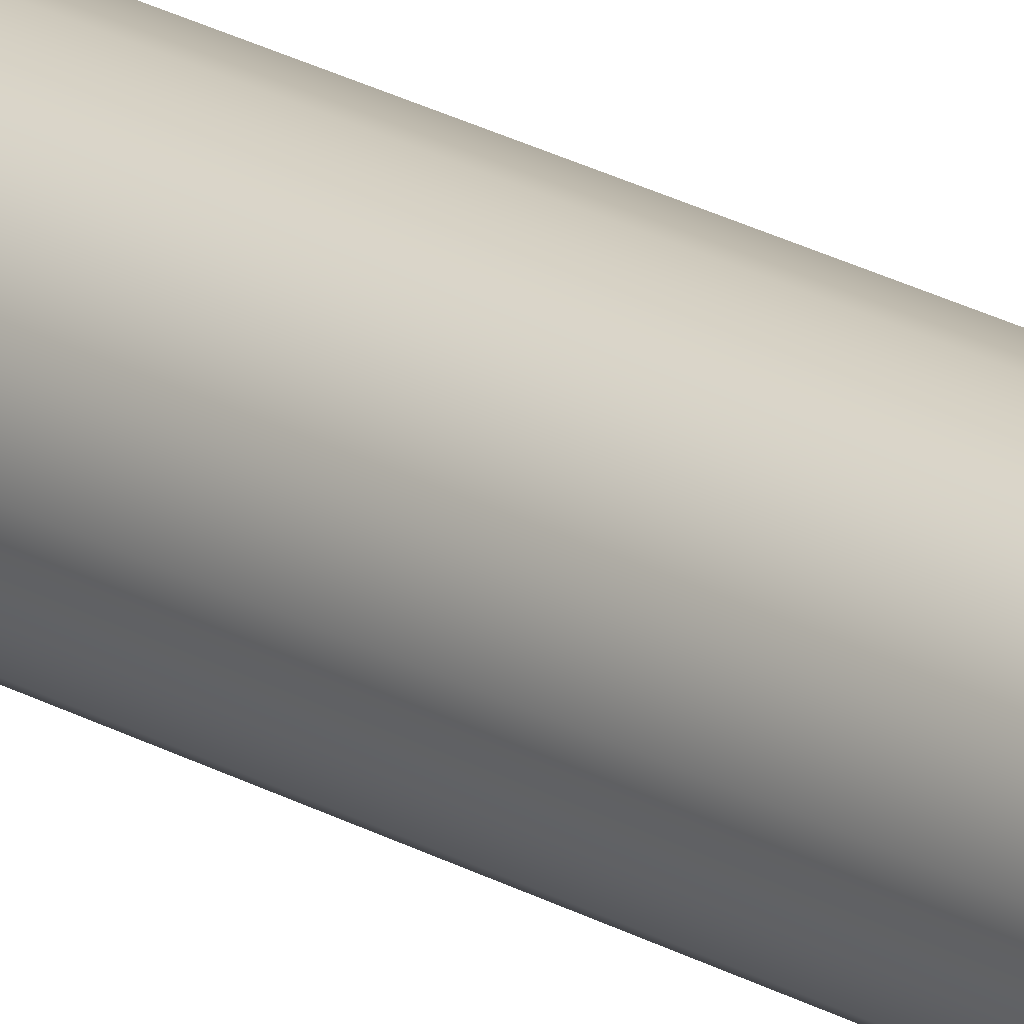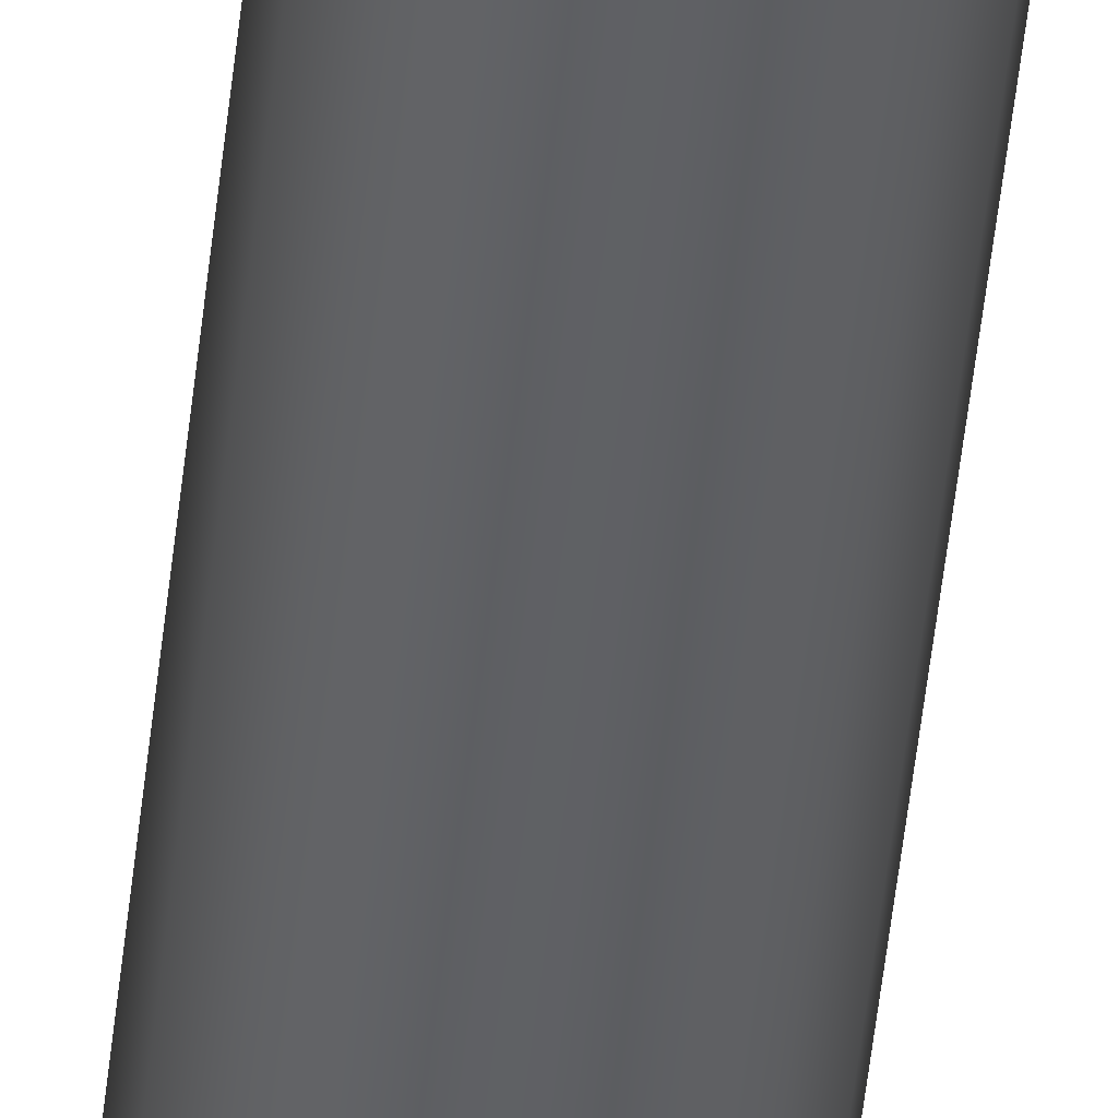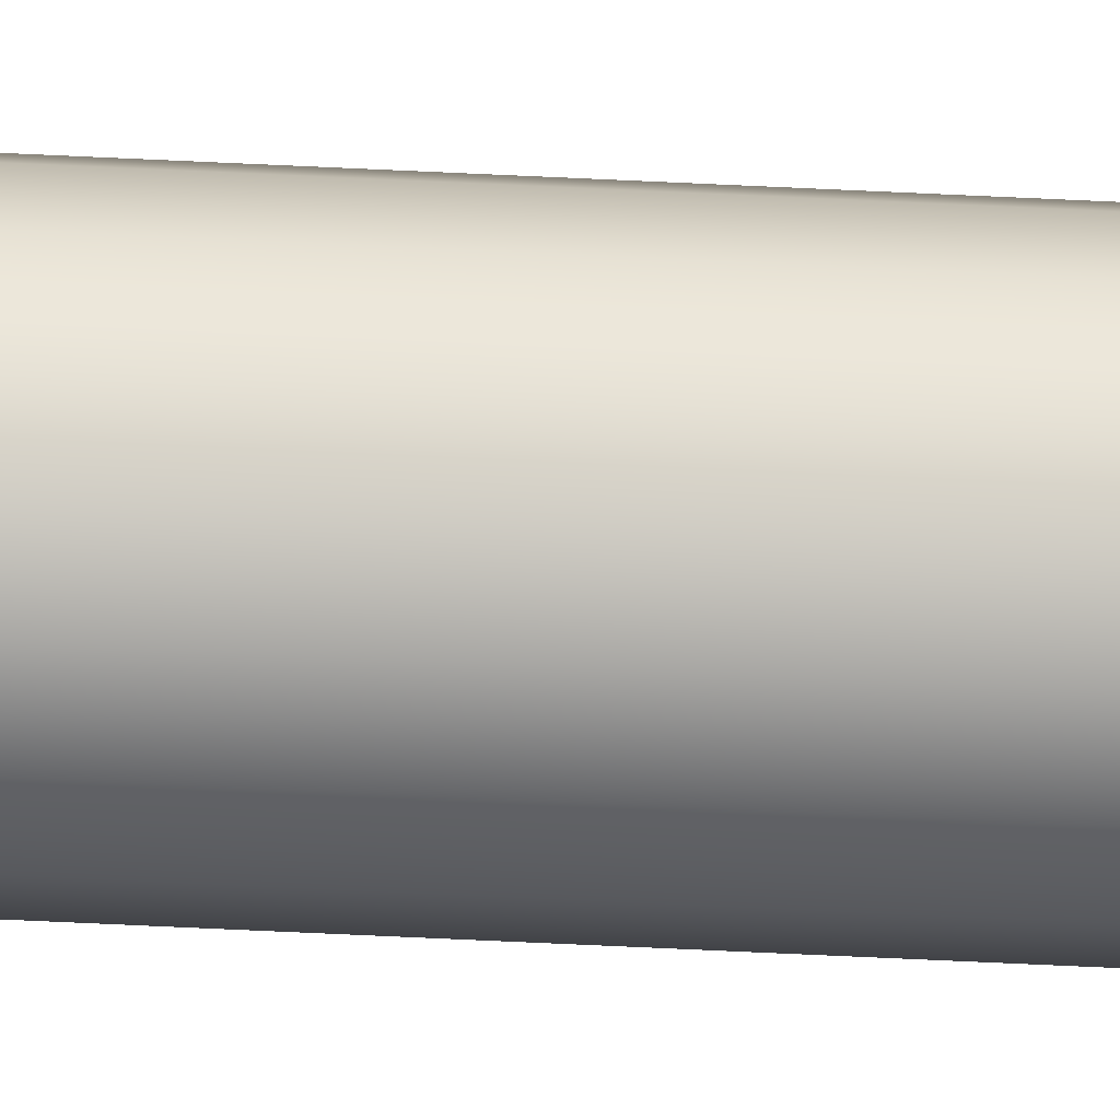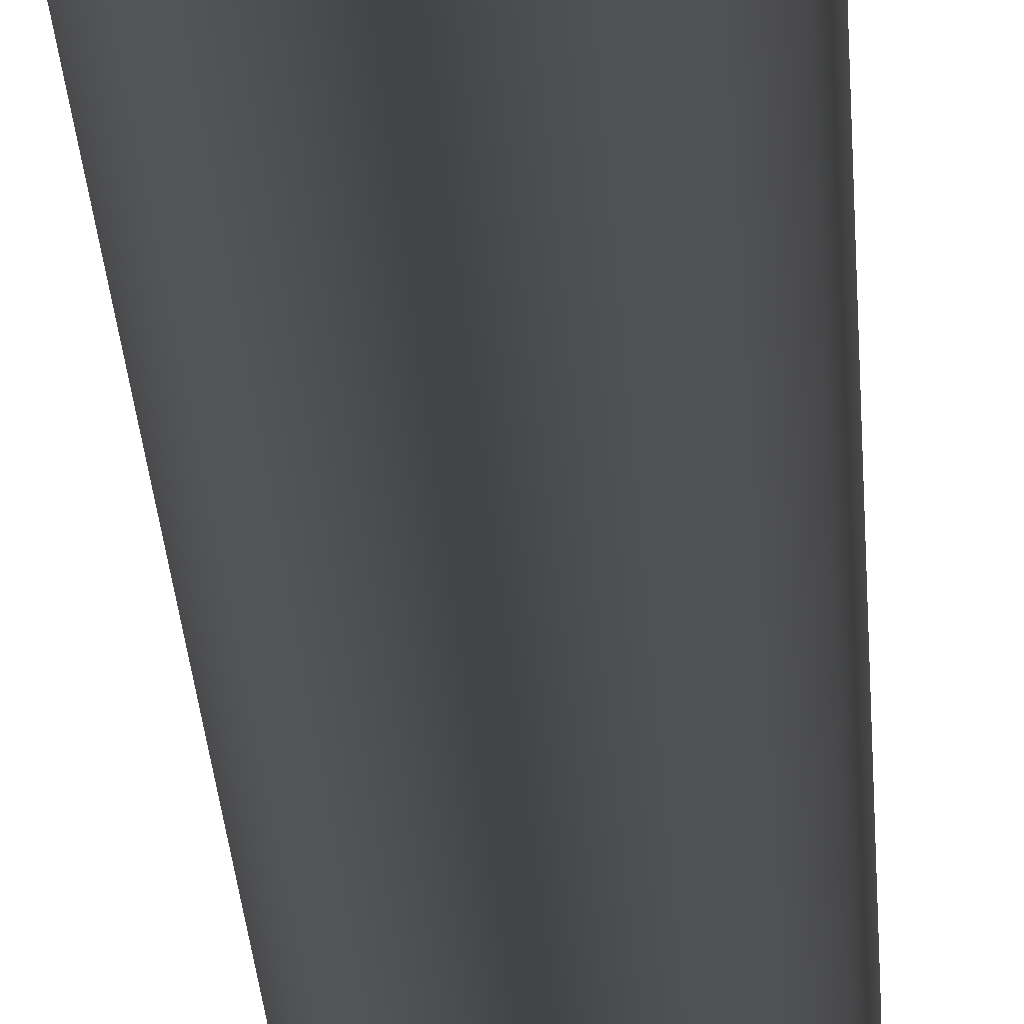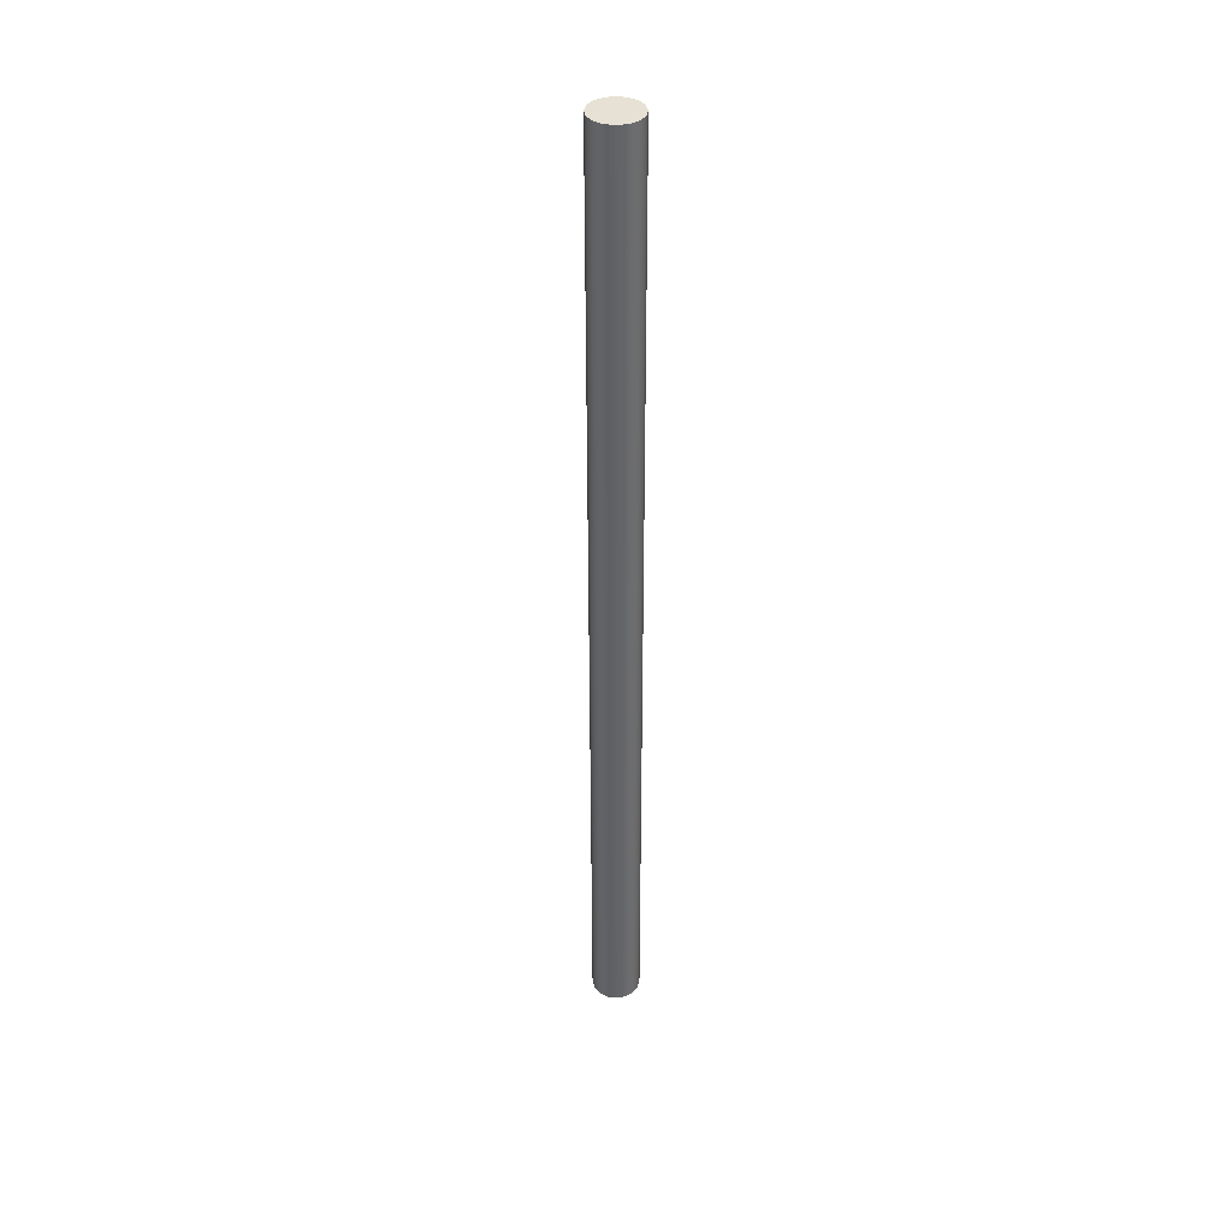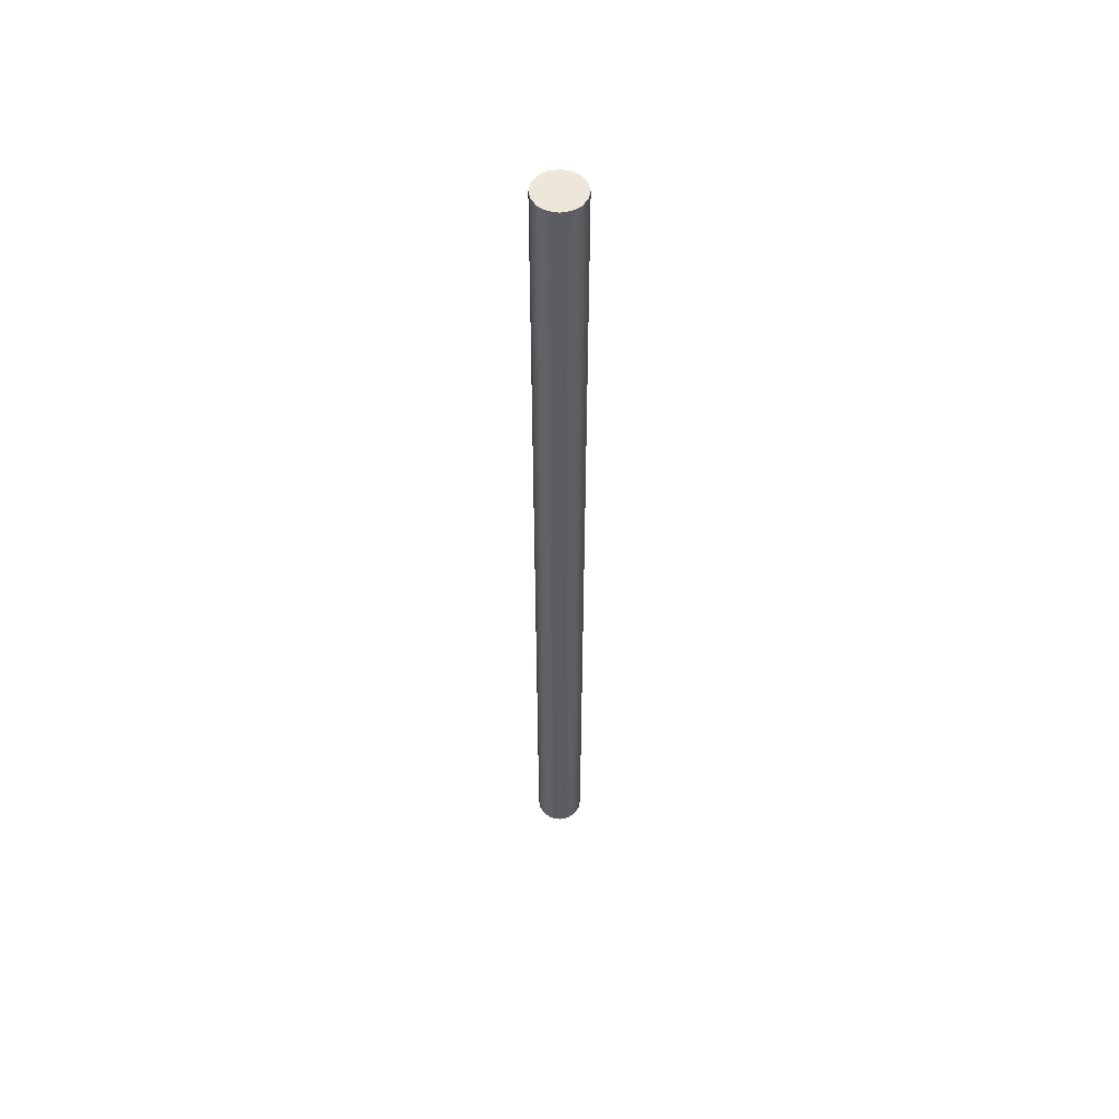
<metadata>
{"format":"obj","ext":"obj","renderer":"f3d","projection":"perspective","resolution":1024,"background":"white","views":[{"elev":21.9,"azim":135.7,"up":"+Z"},{"elev":-45.4,"azim":-5.6,"up":"+Z"},{"elev":-74.3,"azim":87.4,"up":"+Z"},{"elev":-8.1,"azim":-179.0,"up":"+Z"},{"elev":39.1,"azim":-158.0,"up":"+Y"},{"elev":53.9,"azim":-22.6,"up":"+Y"}]}
</metadata>
<code>
v -0.0125 0.5 1.531e-18
v -0.01155 0.5 0.004784
v -0.008839 0.5 0.008839
v -0.004784 0.5 0.01155
v 7.654e-19 0.5 0.0125
v 0.004784 0.5 0.01155
v 0.008839 0.5 0.008839
v 0.01155 0.5 0.004784
v 0.0125 0.5 0
v 0.01155 0.5 -0.004784
v 0.008839 0.5 -0.008839
v 0.004784 0.5 -0.01155
v 7.654e-19 0.5 -0.0125
v -0.004784 0.5 -0.01155
v -0.008839 0.5 -0.008839
v -0.01155 0.5 -0.004784
v -0.0125 0.5 1.531e-18
v -0.01155 0.5 -0.004784
v -0.008839 0.5 -0.008839
v -0.004784 0.5 -0.01155
v 7.654e-19 0.5 -0.0125
v 0.004784 0.5 -0.01155
v 0.008839 0.5 -0.008839
v 0.01155 0.5 -0.004784
v 0.0125 0.5 0
v 0.01155 0.5 0.004784
v 0.008839 0.5 0.008839
v 0.004784 0.5 0.01155
v 7.654e-19 0.5 0.0125
v -0.004784 0.5 0.01155
v -0.008839 0.5 0.008839
v -0.01155 0.5 0.004784
v -0.0125 0 1.531e-18
v -0.01155 0 0.004784
v -0.008839 0 0.008839
v -0.004784 0 0.01155
v 7.654e-19 0 0.0125
v 0.004784 0 0.01155
v 0.008839 0 0.008839
v 0.01155 0 0.004784
v 0.0125 0 0
v 0.01155 0 -0.004784
v 0.008839 0 -0.008839
v 0.004784 0 -0.01155
v 7.654e-19 0 -0.0125
v -0.004784 0 -0.01155
v -0.008839 0 -0.008839
v -0.01155 0 -0.004784
v -0.0125 0 1.531e-18
v -0.0125 0.5 1.531e-18
v -0.0125 0 1.531e-18
v -0.01155 0 -0.004784
v -0.008839 0 -0.008839
v -0.004784 0 -0.01155
v 7.654e-19 0 -0.0125
v 0.004784 0 -0.01155
v 0.008839 0 -0.008839
v 0.01155 0 -0.004784
v 0.0125 0 0
v 0.01155 0 0.004784
v 0.008839 0 0.008839
v 0.004784 0 0.01155
v 7.654e-19 0 0.0125
v -0.004784 0 0.01155
v -0.008839 0 0.008839
v -0.01155 0 0.004784
f 2 8 1
f 1 8 9
f 1 9 16
f 16 9 10
f 16 10 15
f 15 10 11
f 15 11 14
f 14 11 12
f 14 12 13
f 8 2 7
f 7 2 3
f 7 3 6
f 6 3 4
f 6 4 5
f 18 48 17
f 17 48 49
f 50 33 32
f 32 33 34
f 32 34 31
f 31 34 35
f 31 35 30
f 30 35 36
f 30 36 29
f 29 36 37
f 29 37 28
f 28 37 38
f 28 38 27
f 27 38 39
f 27 39 26
f 26 39 40
f 26 40 25
f 25 40 41
f 25 41 24
f 24 41 42
f 24 42 23
f 23 42 43
f 23 43 22
f 22 43 44
f 22 44 21
f 21 44 45
f 21 45 20
f 20 45 46
f 20 46 19
f 19 46 47
f 19 47 18
f 18 47 48
f 52 58 51
f 51 58 59
f 51 59 66
f 66 59 60
f 66 60 65
f 65 60 61
f 65 61 64
f 64 61 62
f 64 62 63
f 58 52 57
f 57 52 53
f 57 53 56
f 56 53 54
f 56 54 55

</code>
